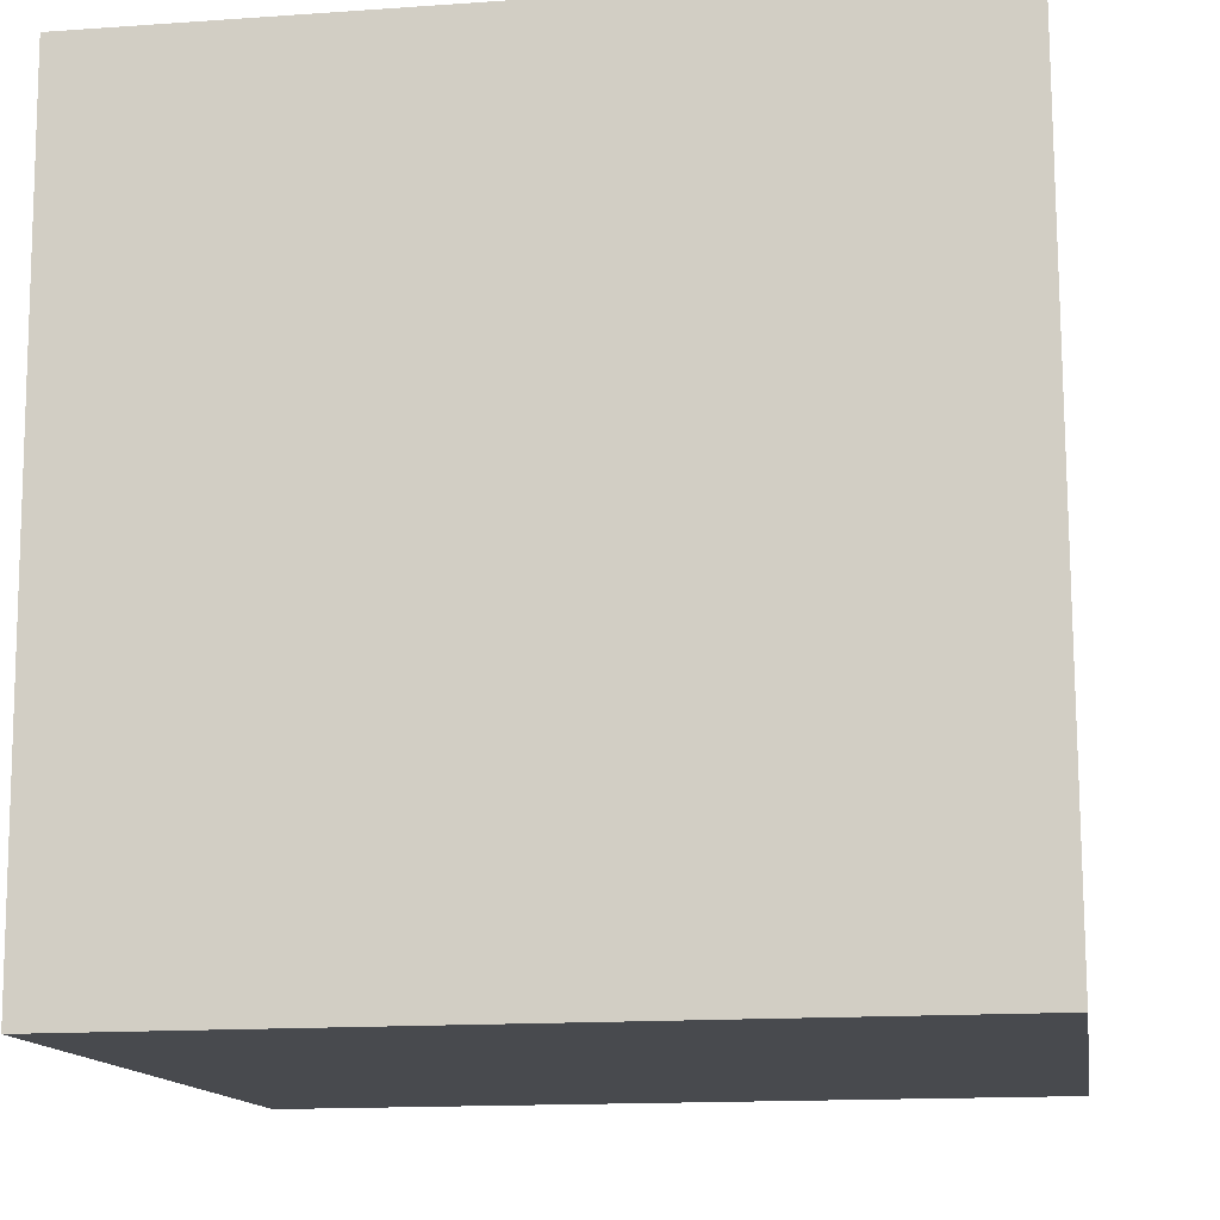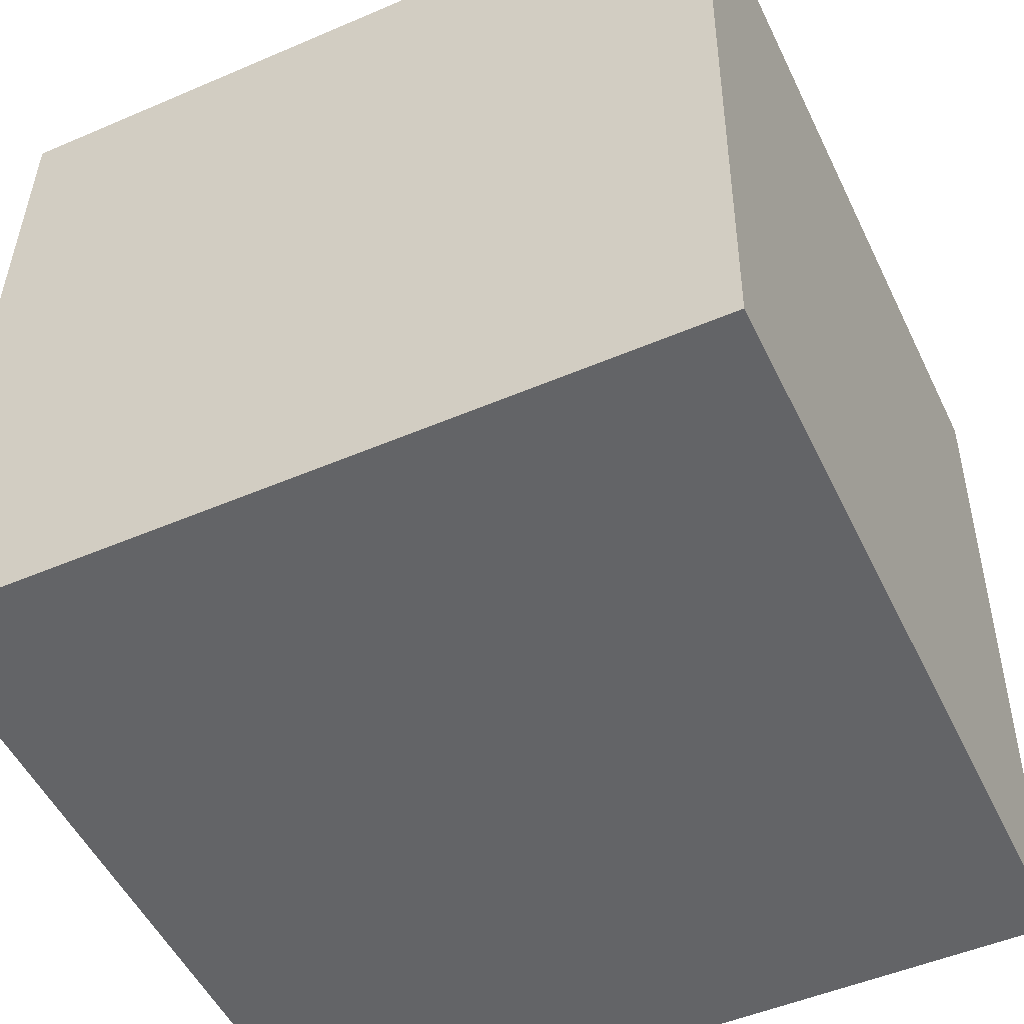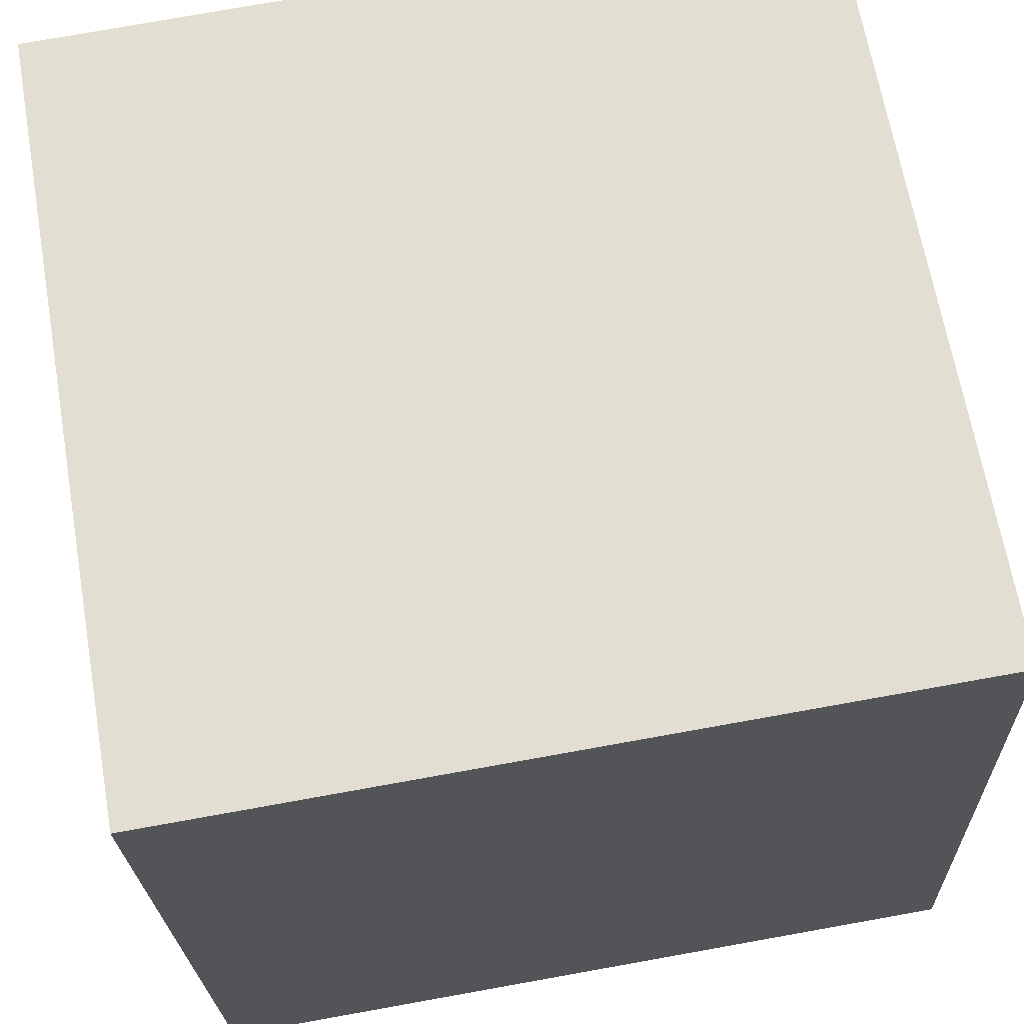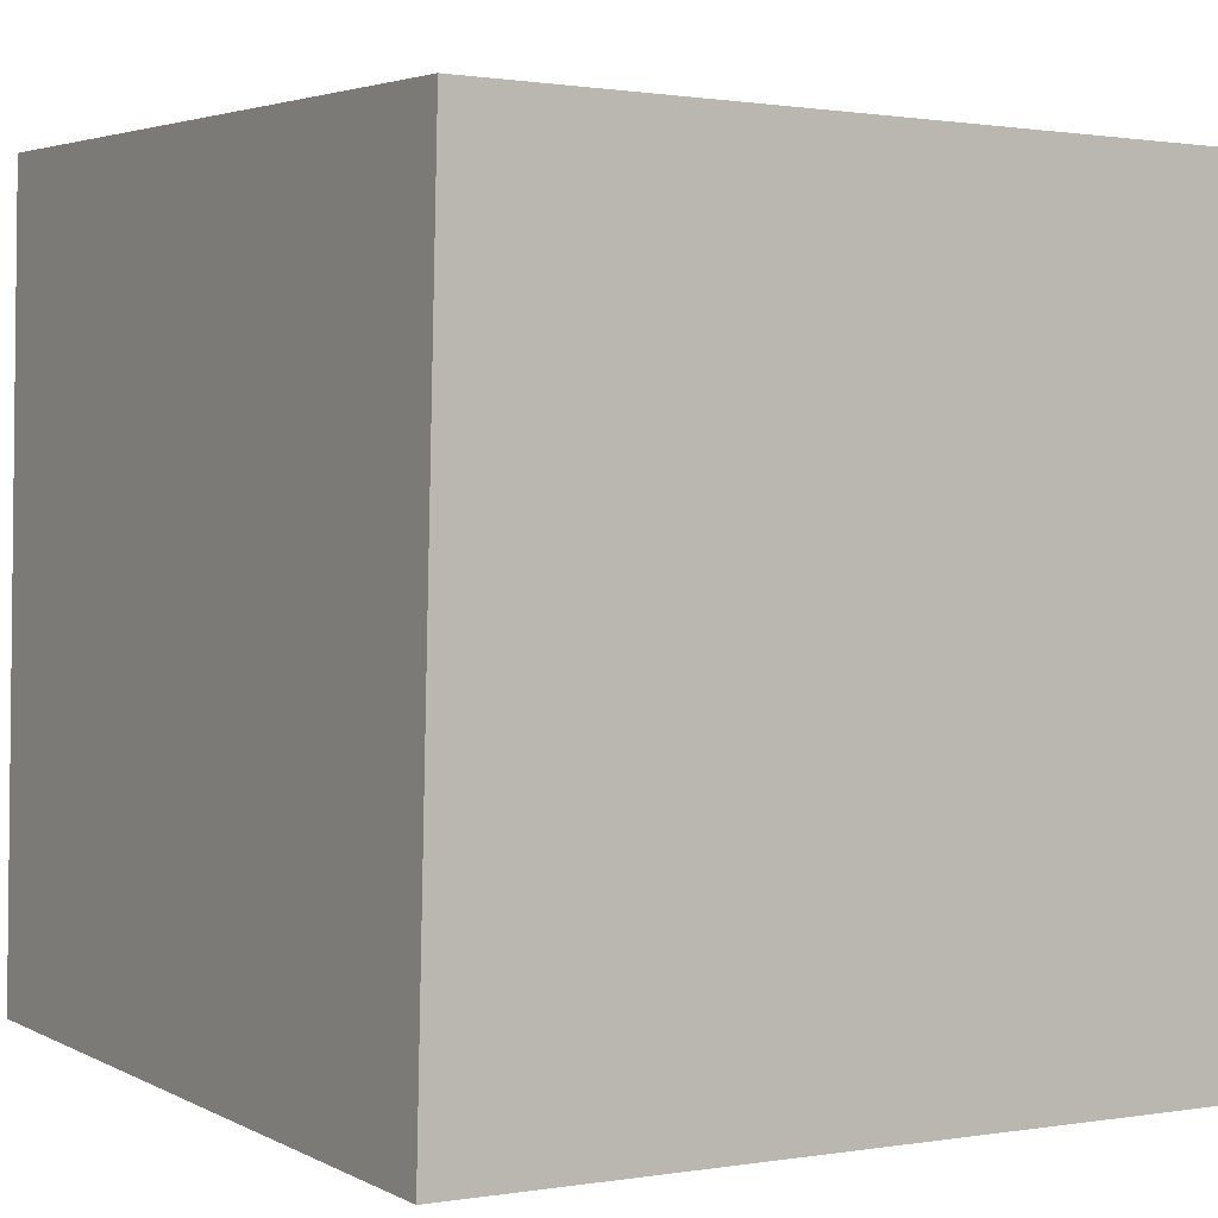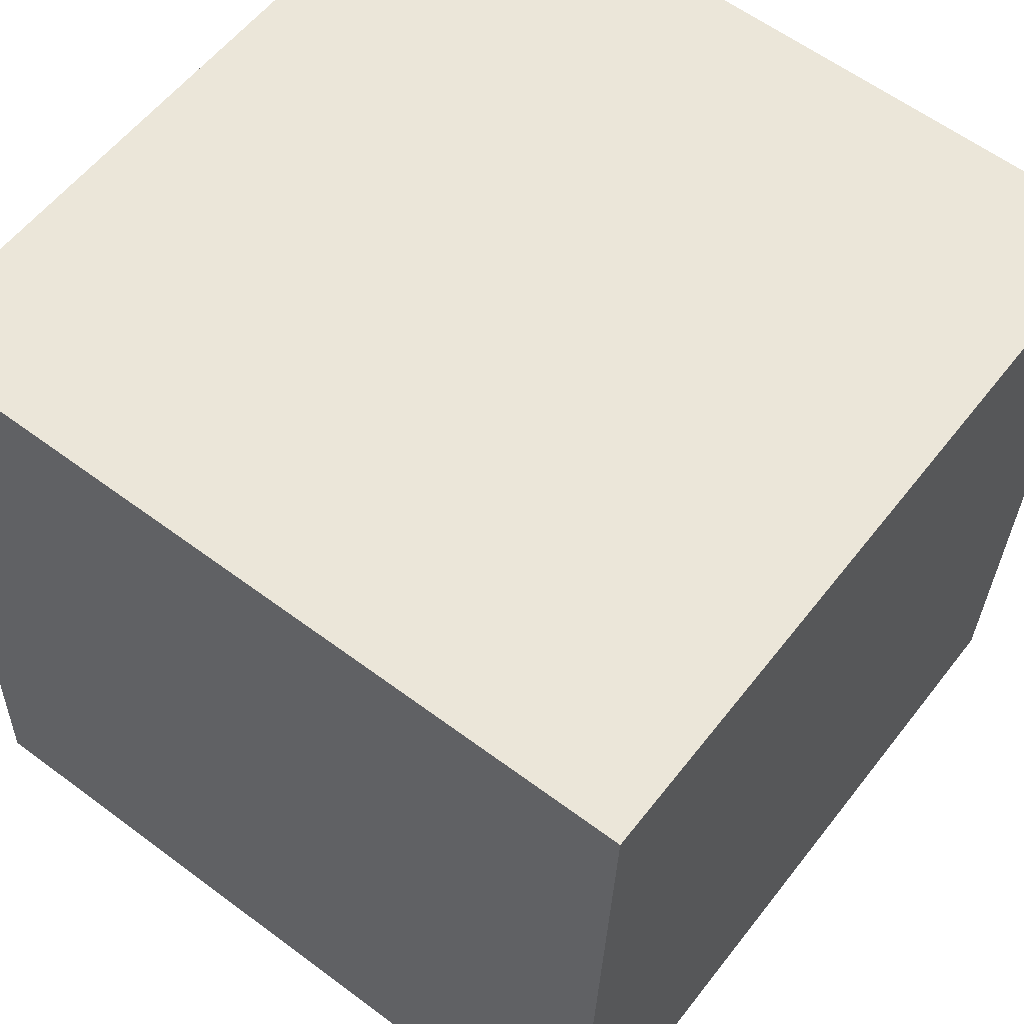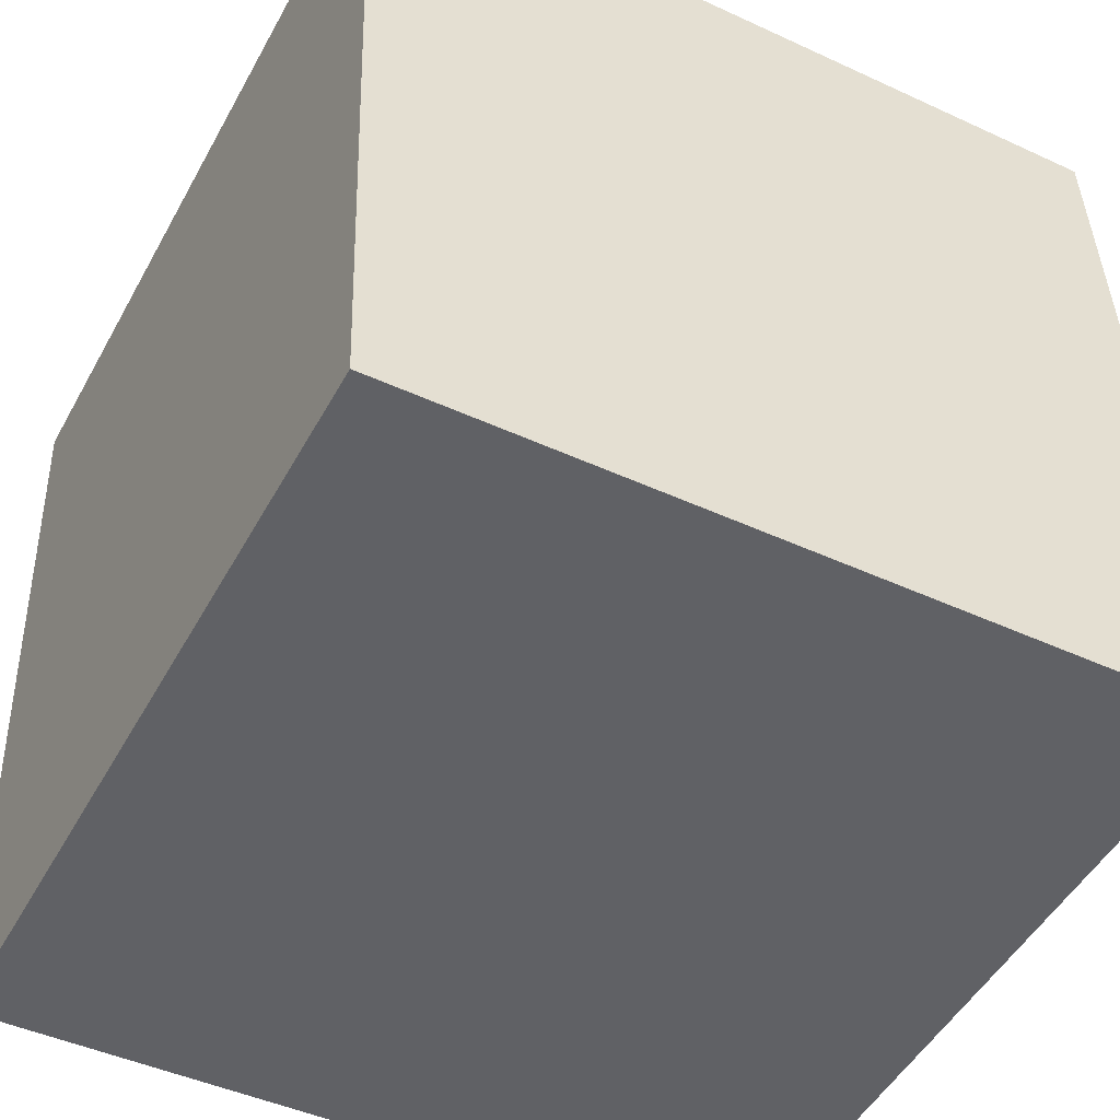
<metadata>
{"format":"obj","ext":"obj","renderer":"f3d","projection":"perspective","resolution":1024,"background":"white","views":[{"elev":-15.1,"azim":-171.2,"up":"+Z"},{"elev":-49.3,"azim":25.3,"up":"+Y"},{"elev":66.1,"azim":-99.9,"up":"+Y"},{"elev":1.3,"azim":148.1,"up":"+Y"},{"elev":57.1,"azim":127.5,"up":"+Z"},{"elev":-49.6,"azim":-117.8,"up":"+Z"}]}
</metadata>
<code>
v 0.7192 0.7037 -0.2869
v 0.7191 0.7177 0.1129
v 0.7208 0.318 0.1269
v 0.7192 0.7037 -0.2869
v 0.7208 0.318 0.1269
v 0.7209 0.304 -0.2729
v 0.3192 0.702 -0.2869
v 0.3209 0.3023 -0.2729
v 0.3208 0.3163 0.1269
v 0.3192 0.702 -0.2869
v 0.3208 0.3163 0.1269
v 0.3191 0.716 0.1129
v 0.7192 0.7037 -0.2869
v 0.3192 0.702 -0.2869
v 0.3191 0.716 0.1129
v 0.7192 0.7037 -0.2869
v 0.3191 0.716 0.1129
v 0.7191 0.7177 0.1129
v 0.7191 0.7177 0.1129
v 0.3191 0.716 0.1129
v 0.3208 0.3163 0.1269
v 0.7191 0.7177 0.1129
v 0.3208 0.3163 0.1269
v 0.7208 0.318 0.1269
v 0.7208 0.318 0.1269
v 0.3208 0.3163 0.1269
v 0.3209 0.3023 -0.2729
v 0.7208 0.318 0.1269
v 0.3209 0.3023 -0.2729
v 0.7209 0.304 -0.2729
v 0.3192 0.702 -0.2869
v 0.7192 0.7037 -0.2869
v 0.7209 0.304 -0.2729
v 0.3192 0.702 -0.2869
v 0.7209 0.304 -0.2729
v 0.3209 0.3023 -0.2729
f 1 2 3
f 4 5 6
f 7 8 9
f 10 11 12
f 13 14 15
f 16 17 18
f 19 20 21
f 22 23 24
f 25 26 27
f 28 29 30
f 31 32 33
f 34 35 36

</code>
